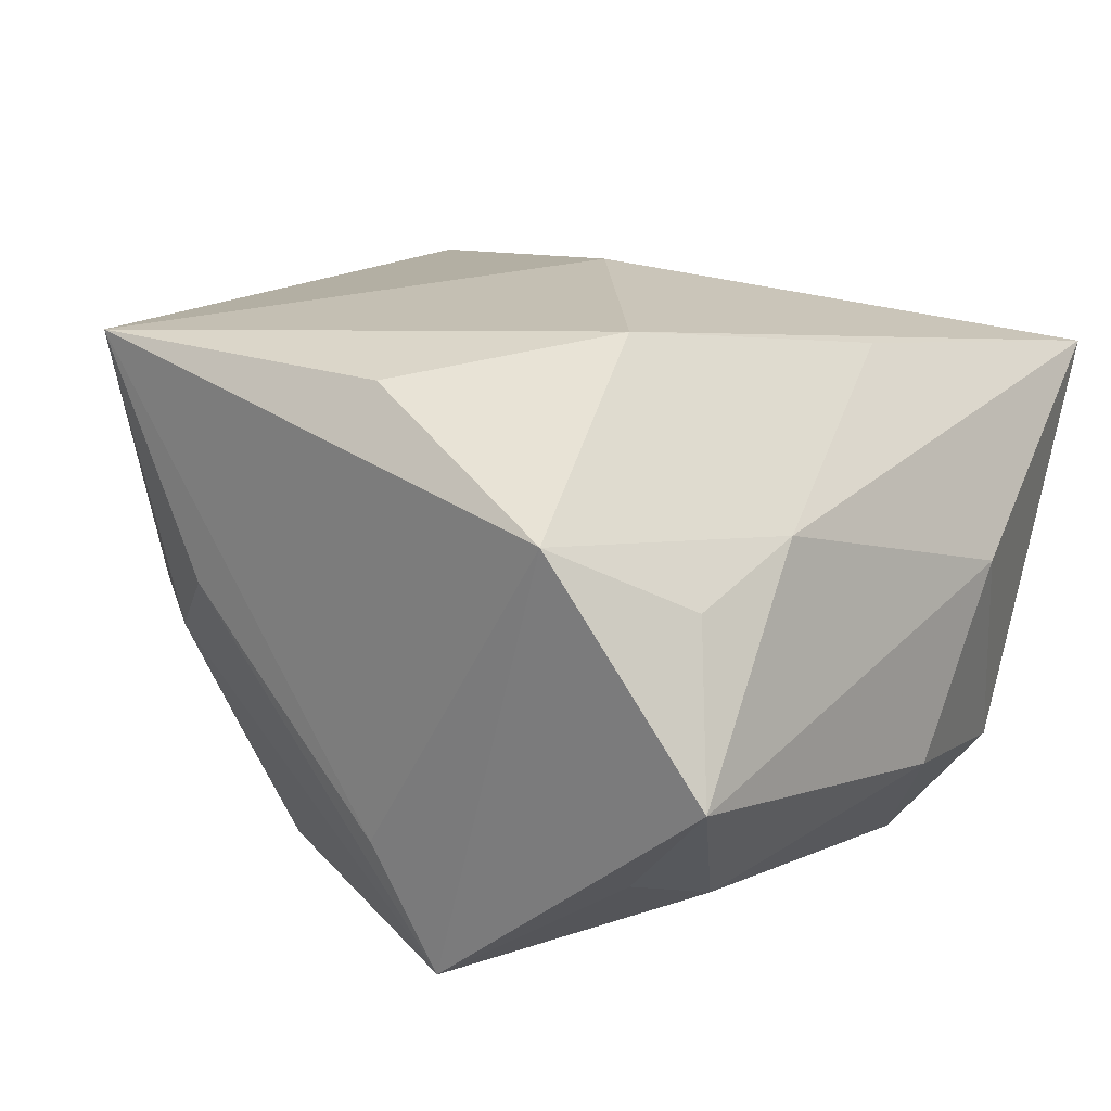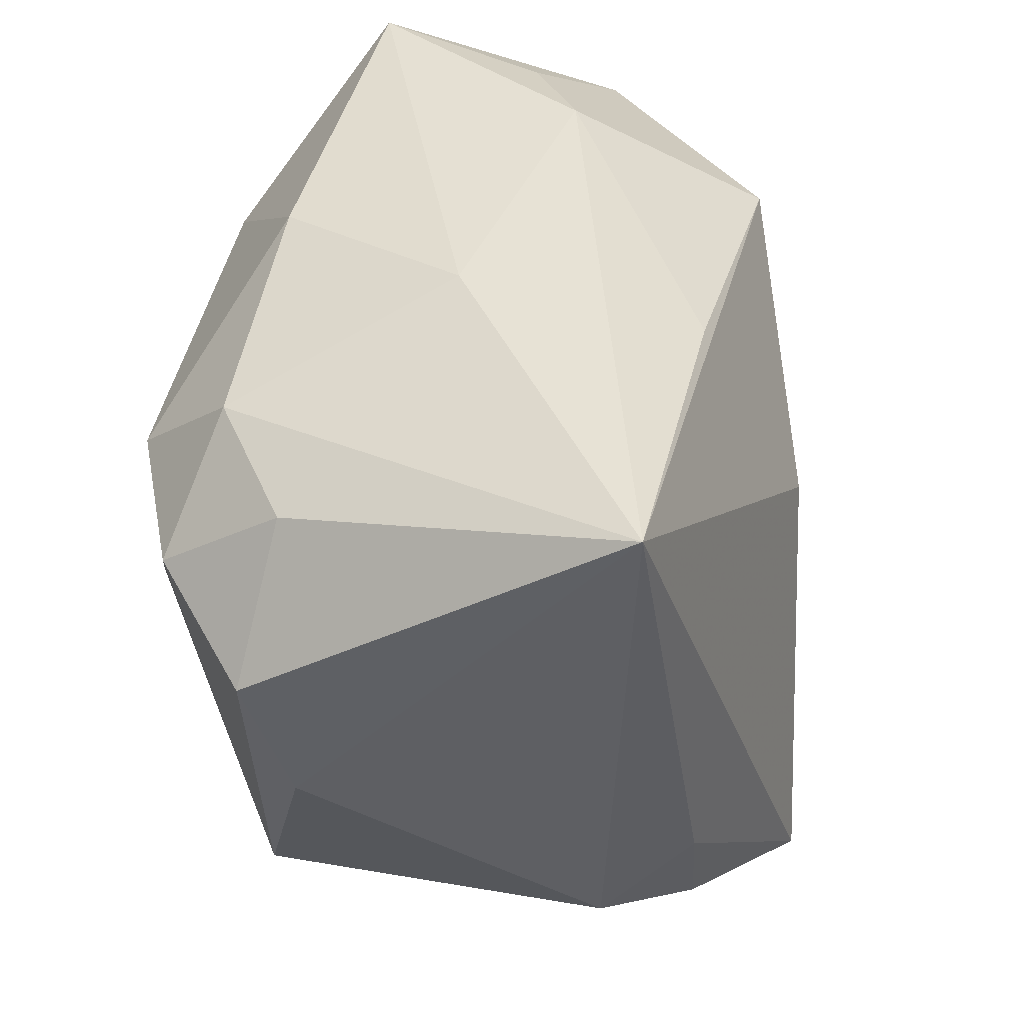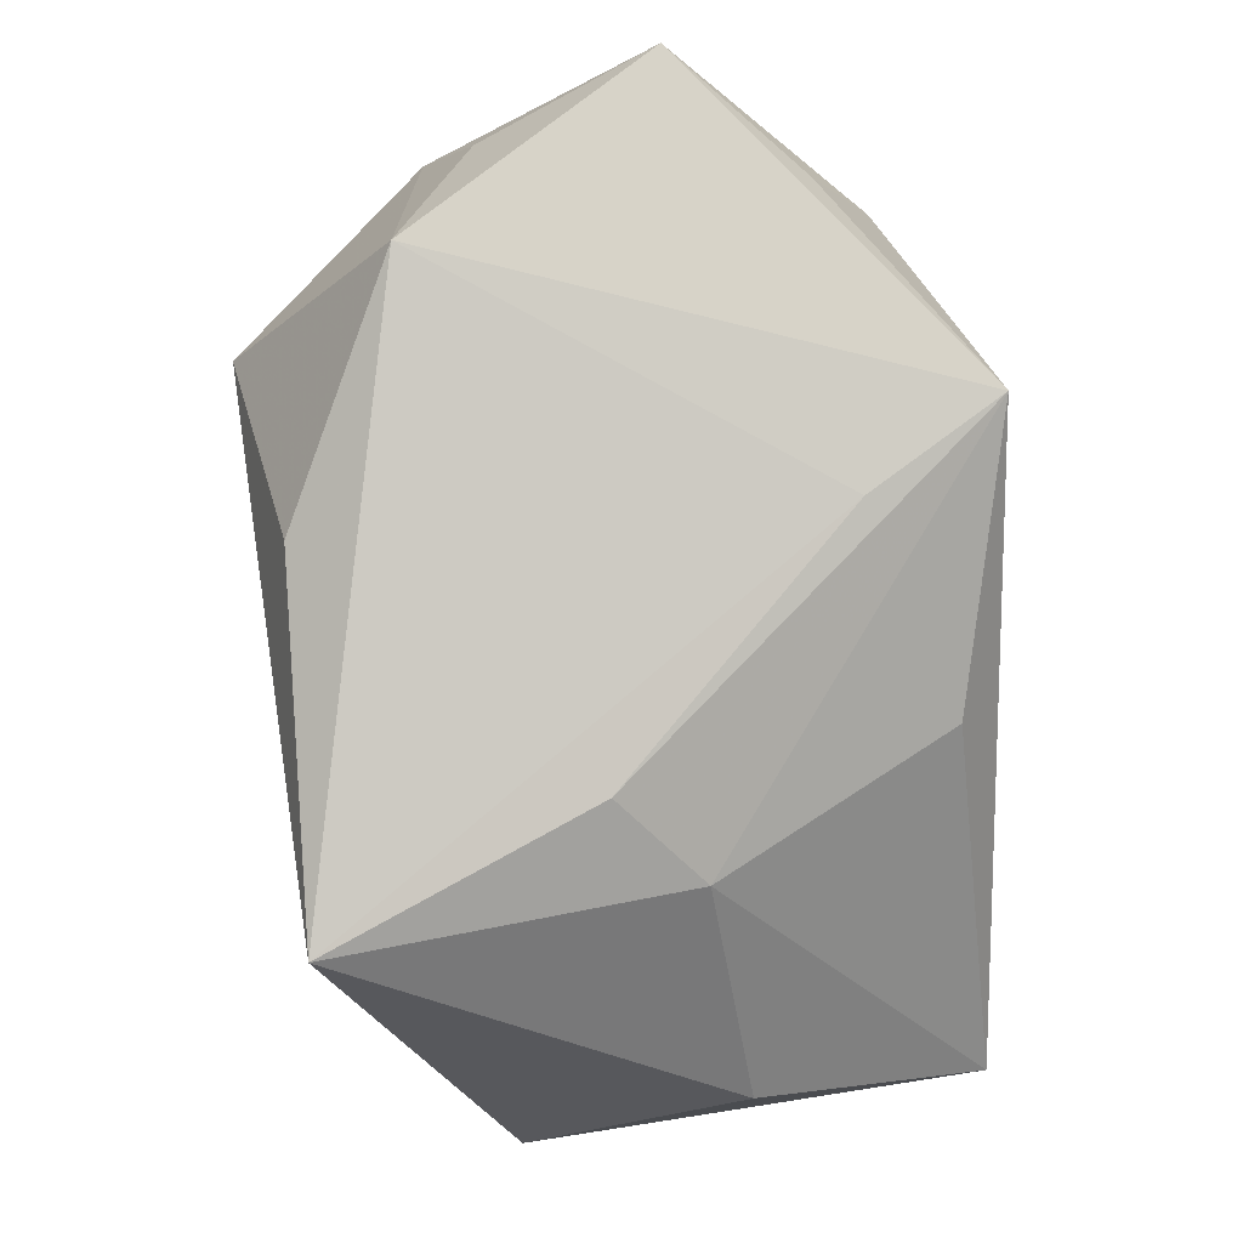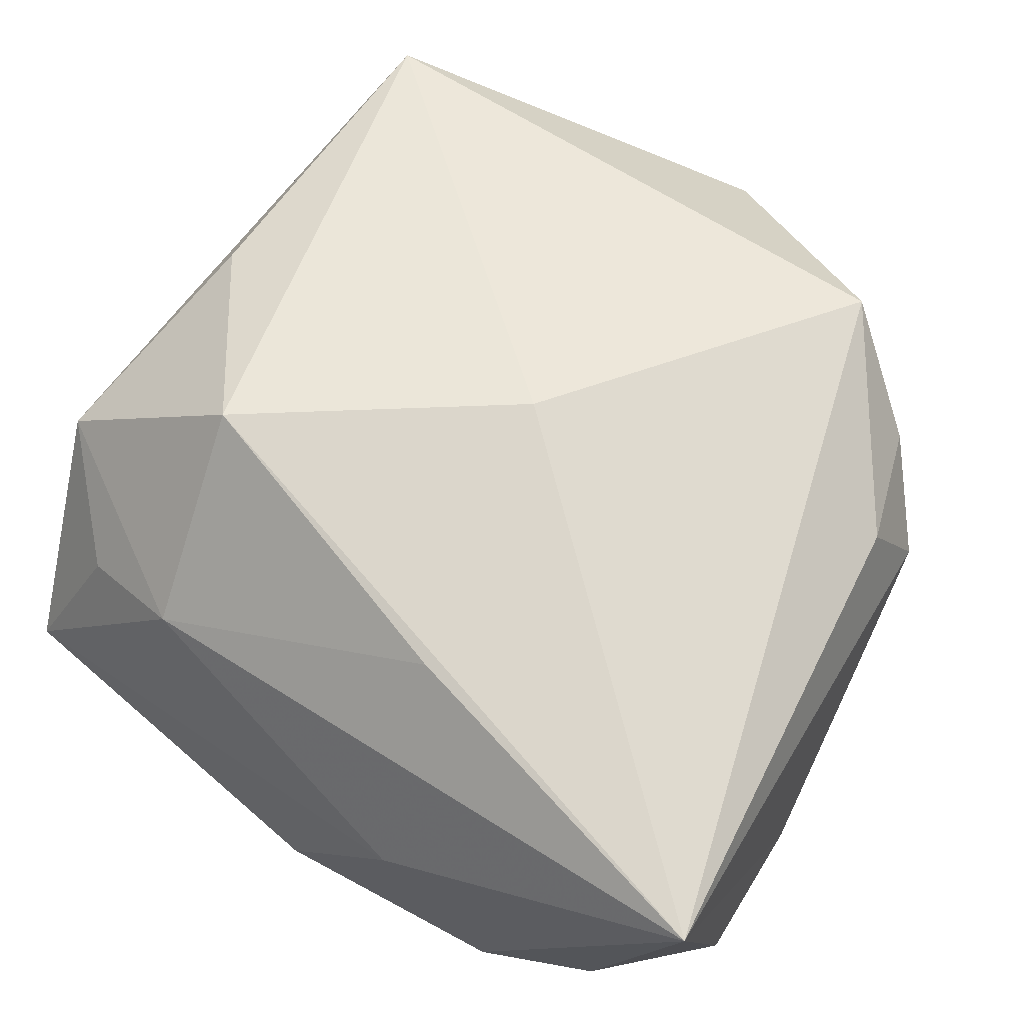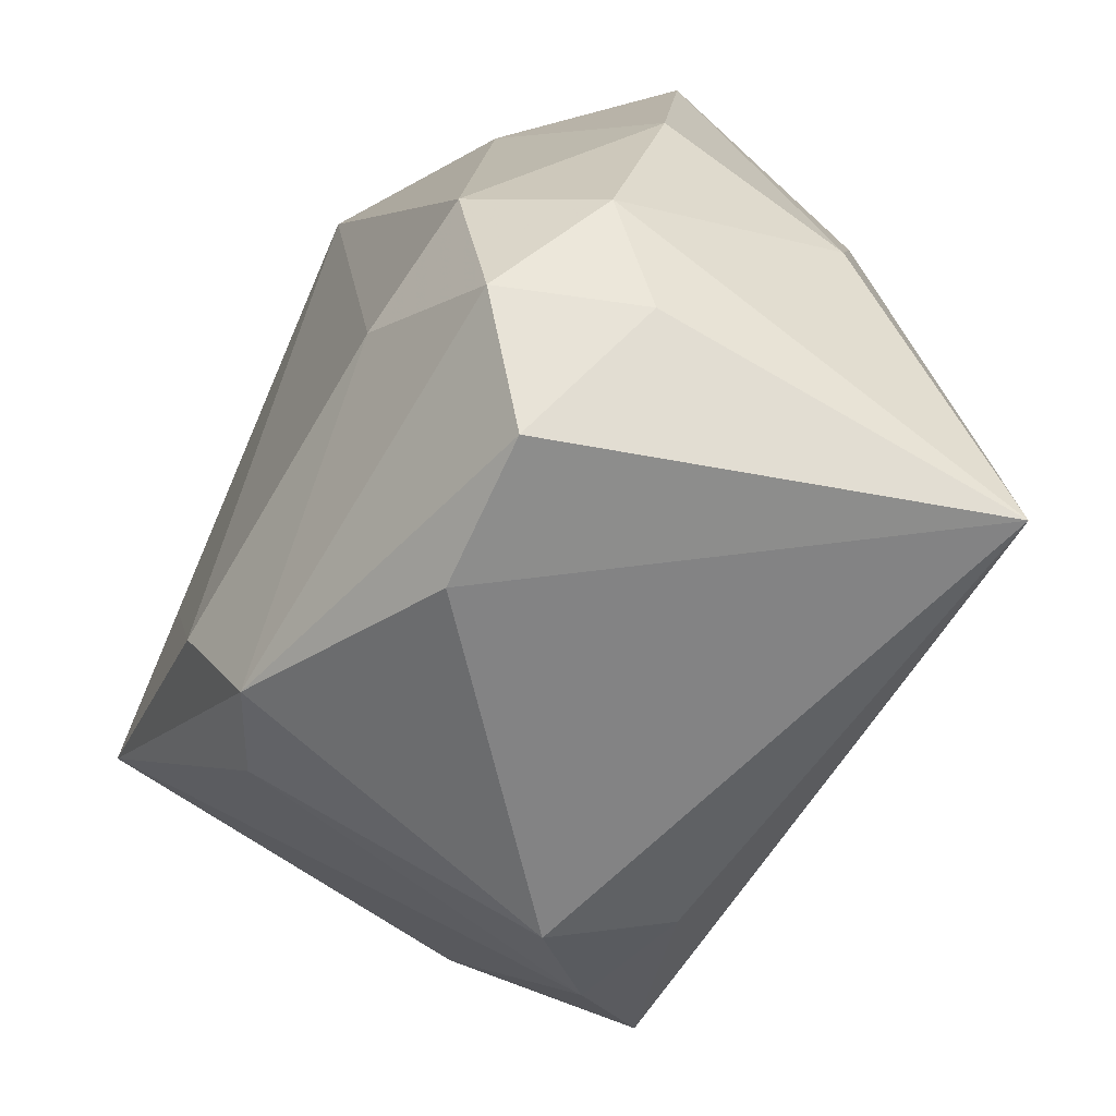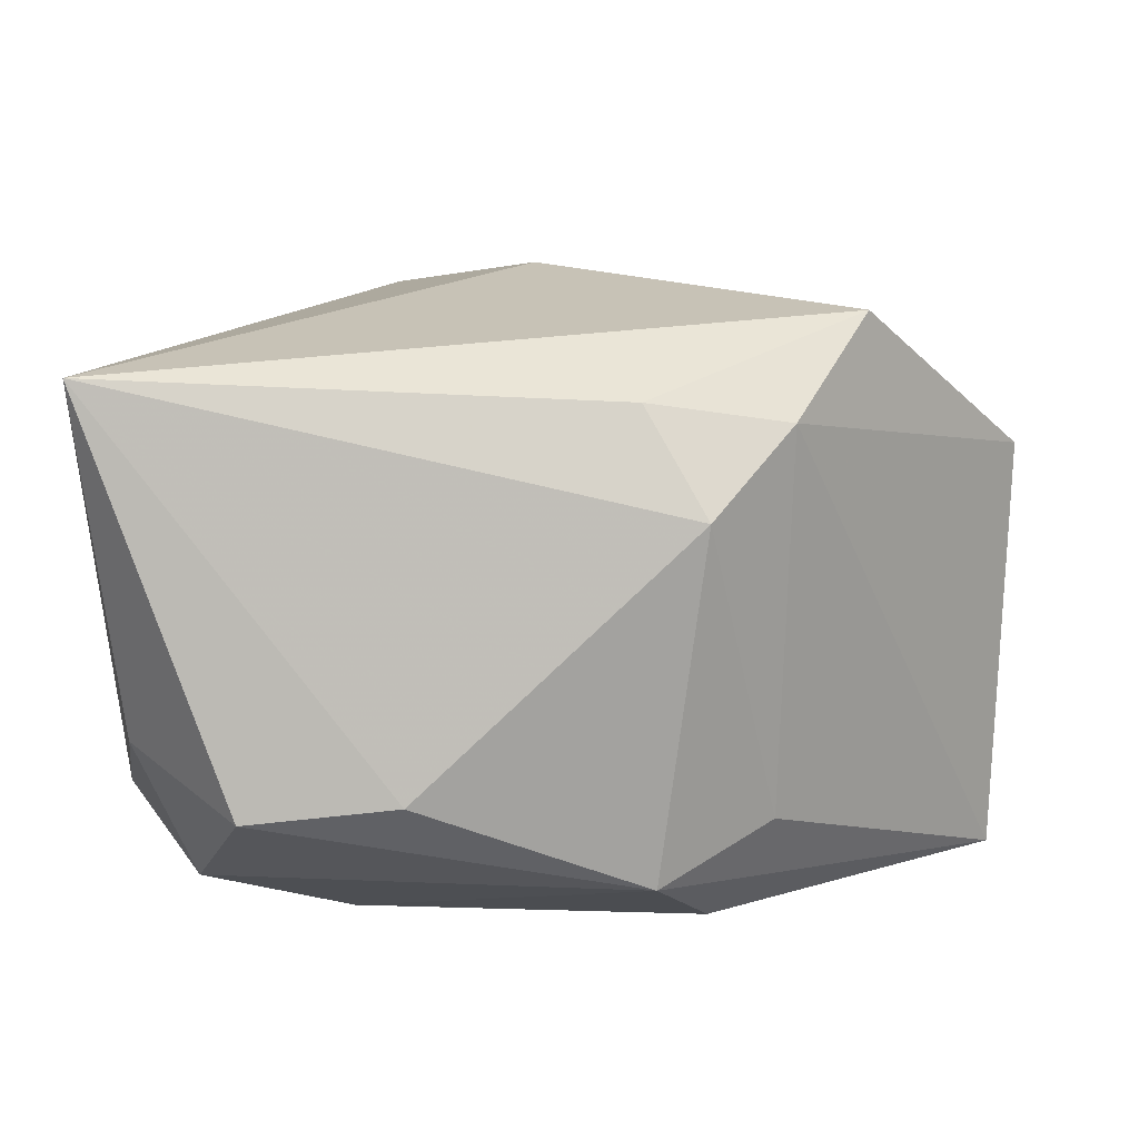
<metadata>
{"format":"obj","ext":"obj","renderer":"f3d","projection":"perspective","resolution":1024,"background":"white","views":[{"elev":17.7,"azim":-152.1,"up":"+Z"},{"elev":-40.9,"azim":-79.3,"up":"+Y"},{"elev":75.2,"azim":84.3,"up":"+Y"},{"elev":60.4,"azim":-60.8,"up":"+Z"},{"elev":-61.3,"azim":-120.7,"up":"+Y"},{"elev":3.5,"azim":2.0,"up":"+Z"}]}
</metadata>
<code>
v -0.01852 0.02334 -0.003468
v -0.02307 -0.004431 0.002165
v -0.01666 -0.006966 -0.01611
v -0.005583 -0.02265 -0.009878
v 0.009129 -0.02261 0.003881
v 0.01256 -0.01516 -0.01141
v 0.01335 -0.01931 0.008671
v -0.009489 -0.009988 -0.01698
v 0.02617 -0.002651 0.007537
v -0.01677 -0.01565 -0.01438
v -0.01627 0.01936 0.005186
v -0.01827 0.013 0.007697
v 0.01397 0.0188 0.001931
v -0.01005 0.02433 0.009013
v 0.01728 0.00436 -0.01566
v -0.02191 -0.02265 0.01084
v 0.01758 0.01538 -0.002032
v -0.02138 -0.009909 -0.01034
v -0.0003088 -0.001596 0.01752
v 0.009191 -0.01185 -0.01698
v 0.002203 0.02061 -0.0102
v -0.01289 0.02011 -0.00971
v -0.02221 0.002912 -0.007453
v 0.006578 -0.01851 -0.01453
v 0.001561 0.02001 0.01489
v -0.01588 -0.003505 0.01393
v -0.01395 0.0125 -0.01295
v -0.02011 -0.01672 -0.00741
v 0.01967 0.0185 0.01532
v -0.0138 -0.02226 -0.01082
v 0.005806 -0.02114 0.009669
v 0.02592 0.005553 -0.0034
v -0.001872 0.02074 -0.01698
v 0.02515 -0.0001073 -0.01494
v 0.0112 0.01406 -0.014
v -0.009296 0.01341 0.01722
v 0.01723 -0.01418 0.01437
f 32 29 9
f 9 34 32
f 32 17 29
f 34 17 32
f 9 29 37
f 37 29 19
f 19 16 37
f 37 16 31
f 2 18 16
f 23 18 2
f 33 14 21
f 21 14 29
f 1 14 33
f 23 2 1
f 36 16 19
f 19 29 36
f 33 34 15
f 35 34 33
f 33 17 35
f 35 17 34
f 31 16 5
f 20 15 34
f 20 8 33
f 33 15 20
f 30 16 28
f 16 18 28
f 33 8 3
f 3 18 23
f 29 17 13
f 13 21 29
f 13 17 33
f 33 21 13
f 16 36 26
f 12 36 14
f 12 1 2
f 12 26 36
f 12 2 16
f 16 26 12
f 29 14 25
f 25 36 29
f 14 36 25
f 4 16 30
f 4 5 16
f 7 37 31
f 31 5 7
f 9 37 7
f 7 34 9
f 7 6 34
f 7 5 6
f 34 6 24
f 24 20 34
f 6 5 24
f 5 4 24
f 24 4 30
f 8 20 24
f 30 28 10
f 10 28 18
f 18 3 10
f 10 3 8
f 10 24 30
f 8 24 10
f 22 1 33
f 23 1 27
f 27 3 23
f 1 22 27
f 33 3 27
f 27 22 33
f 14 1 11
f 11 12 14
f 1 12 11

</code>
